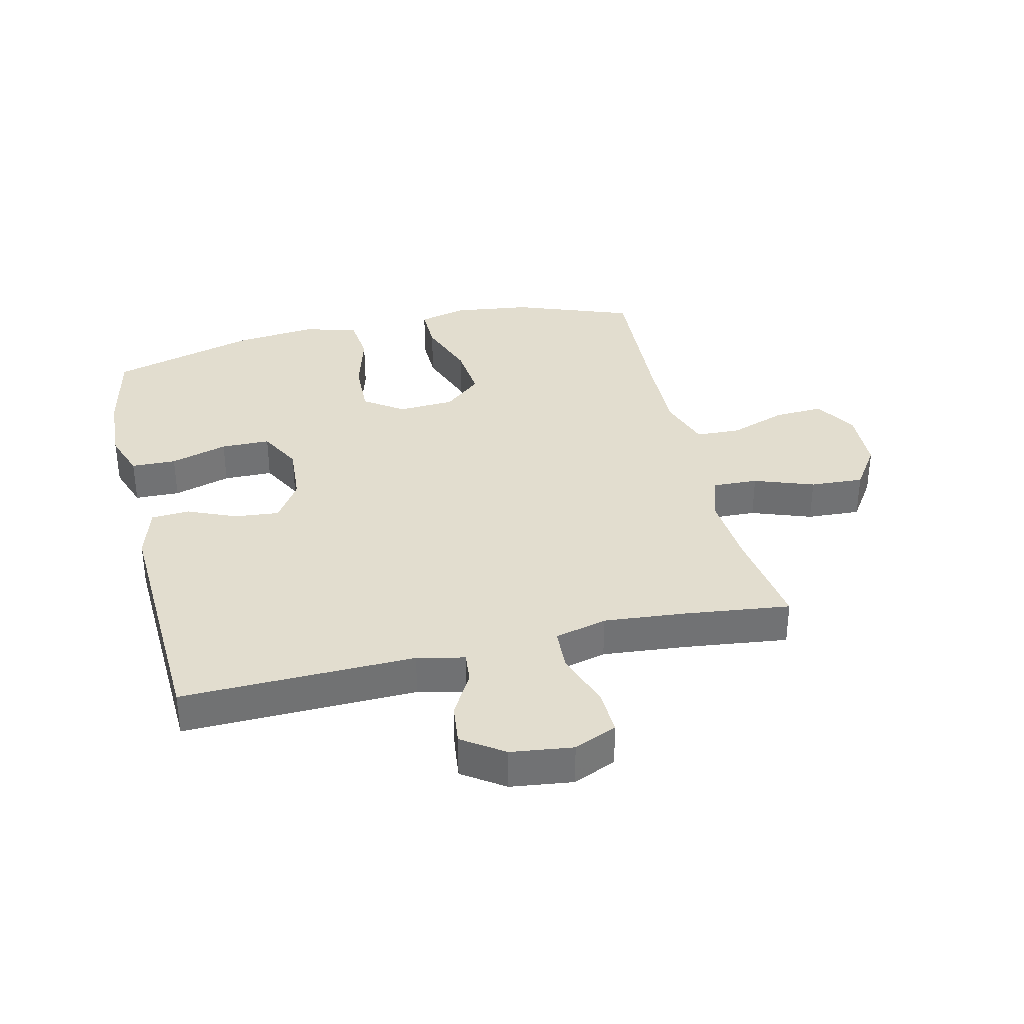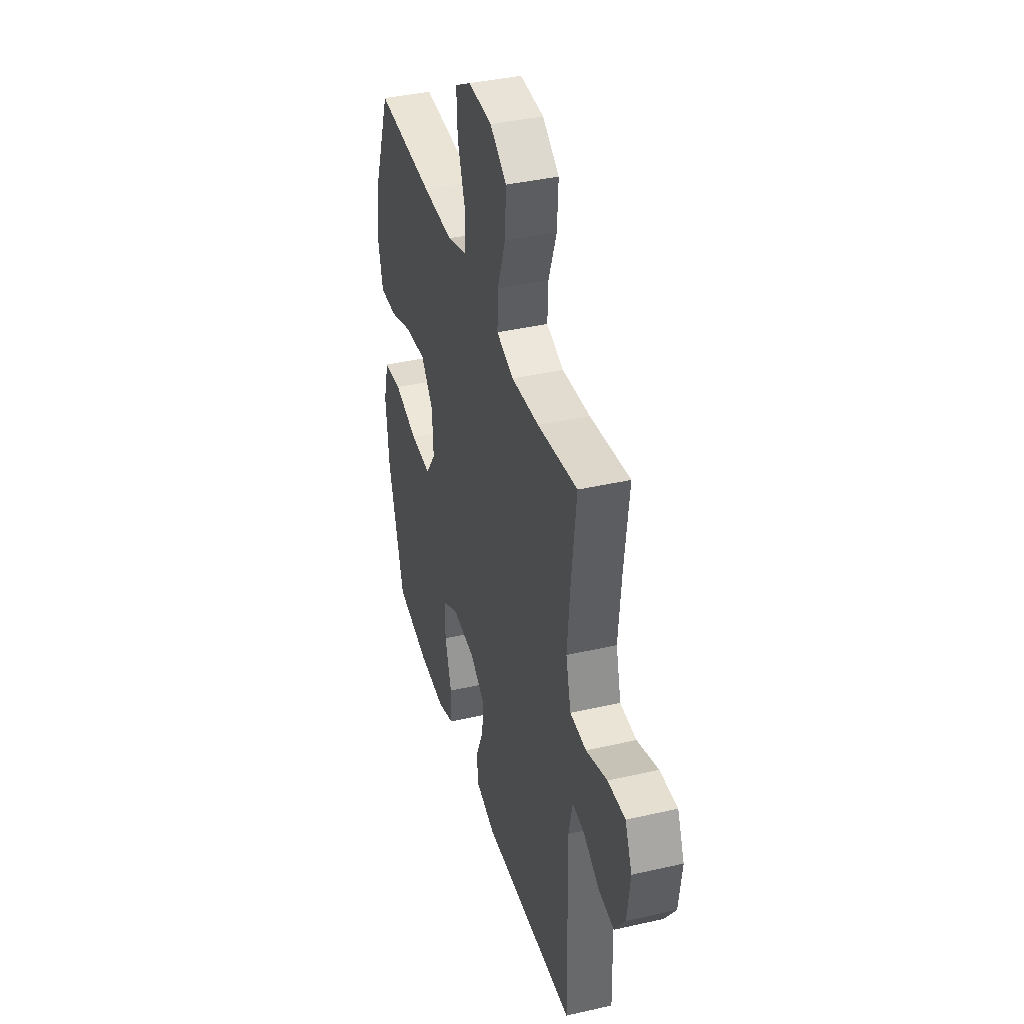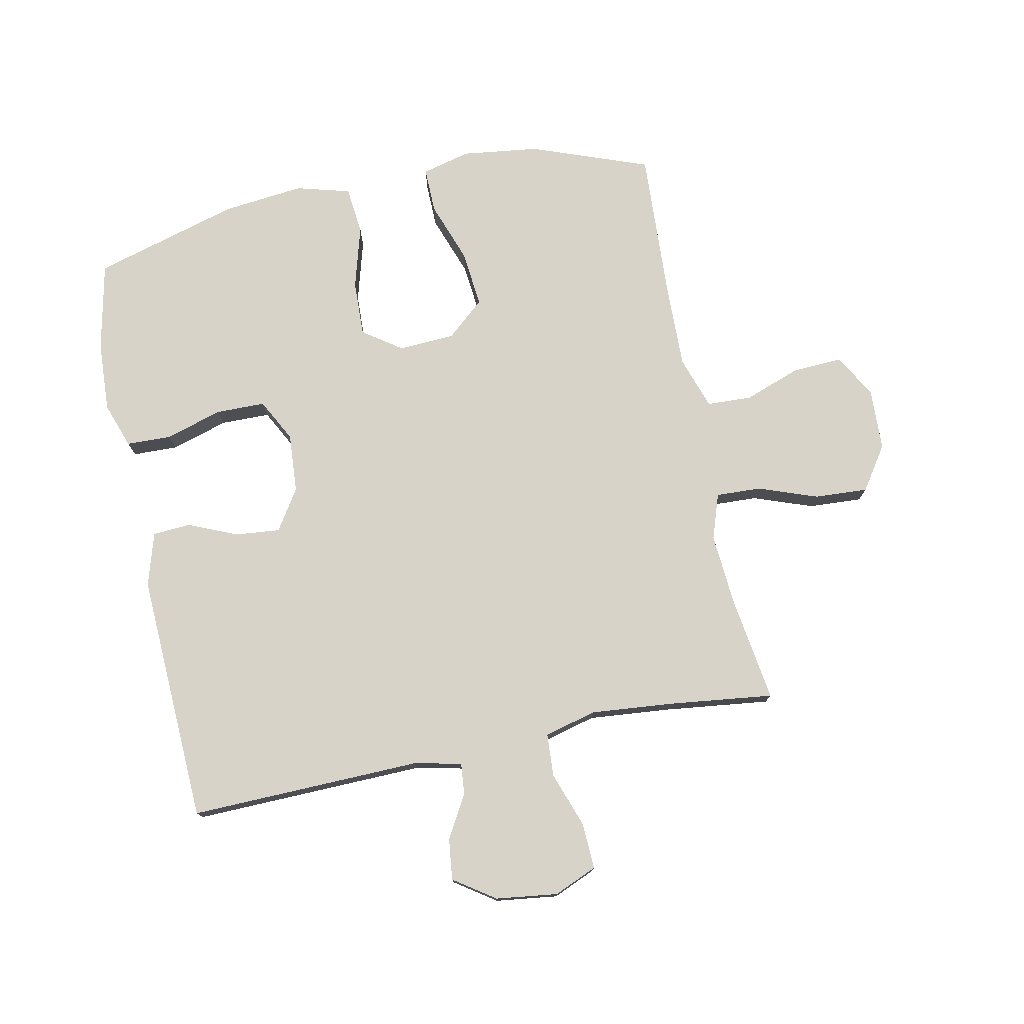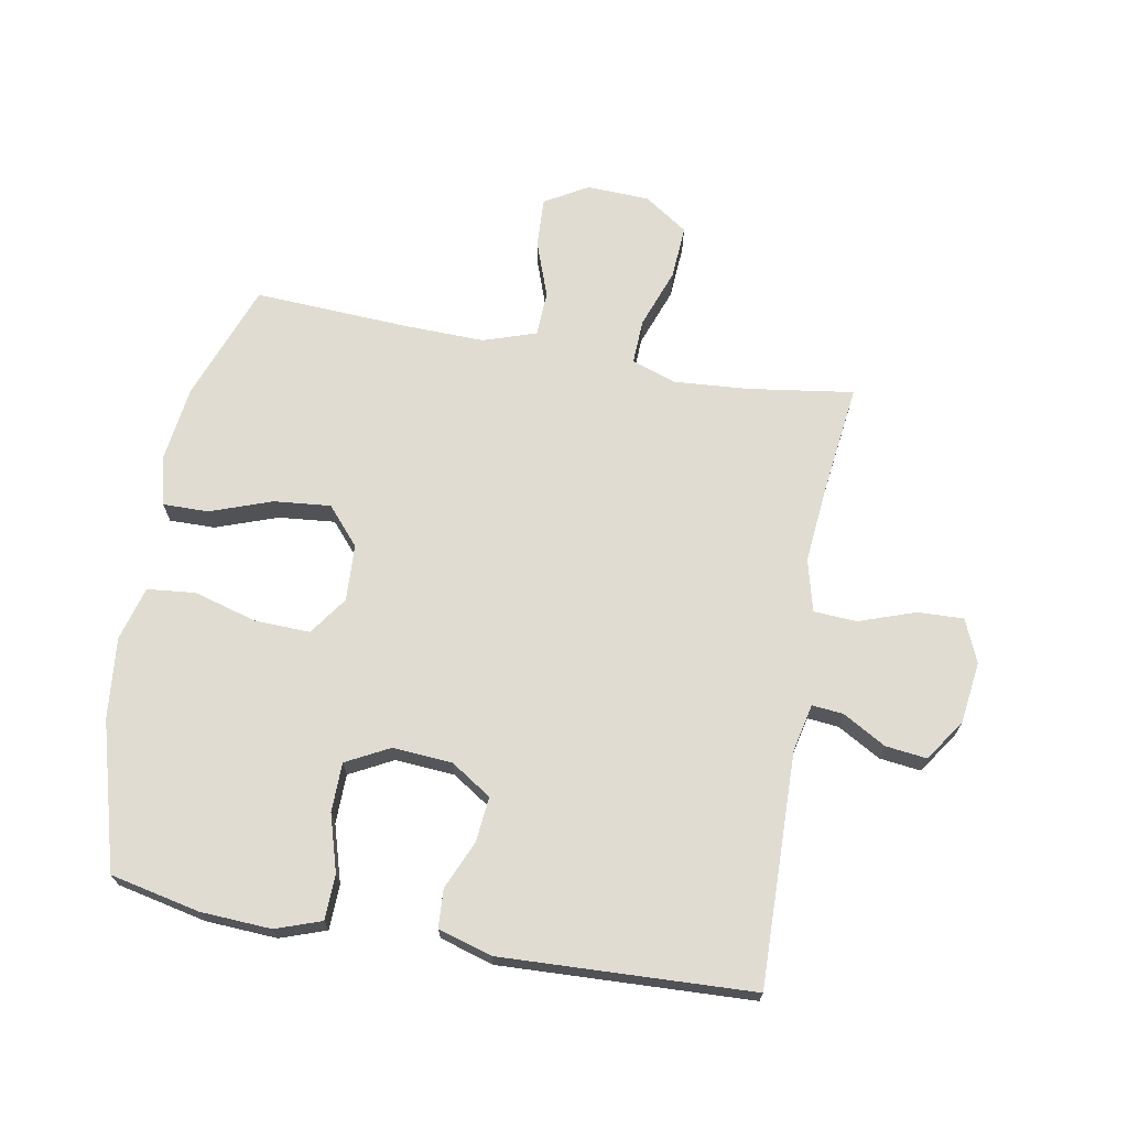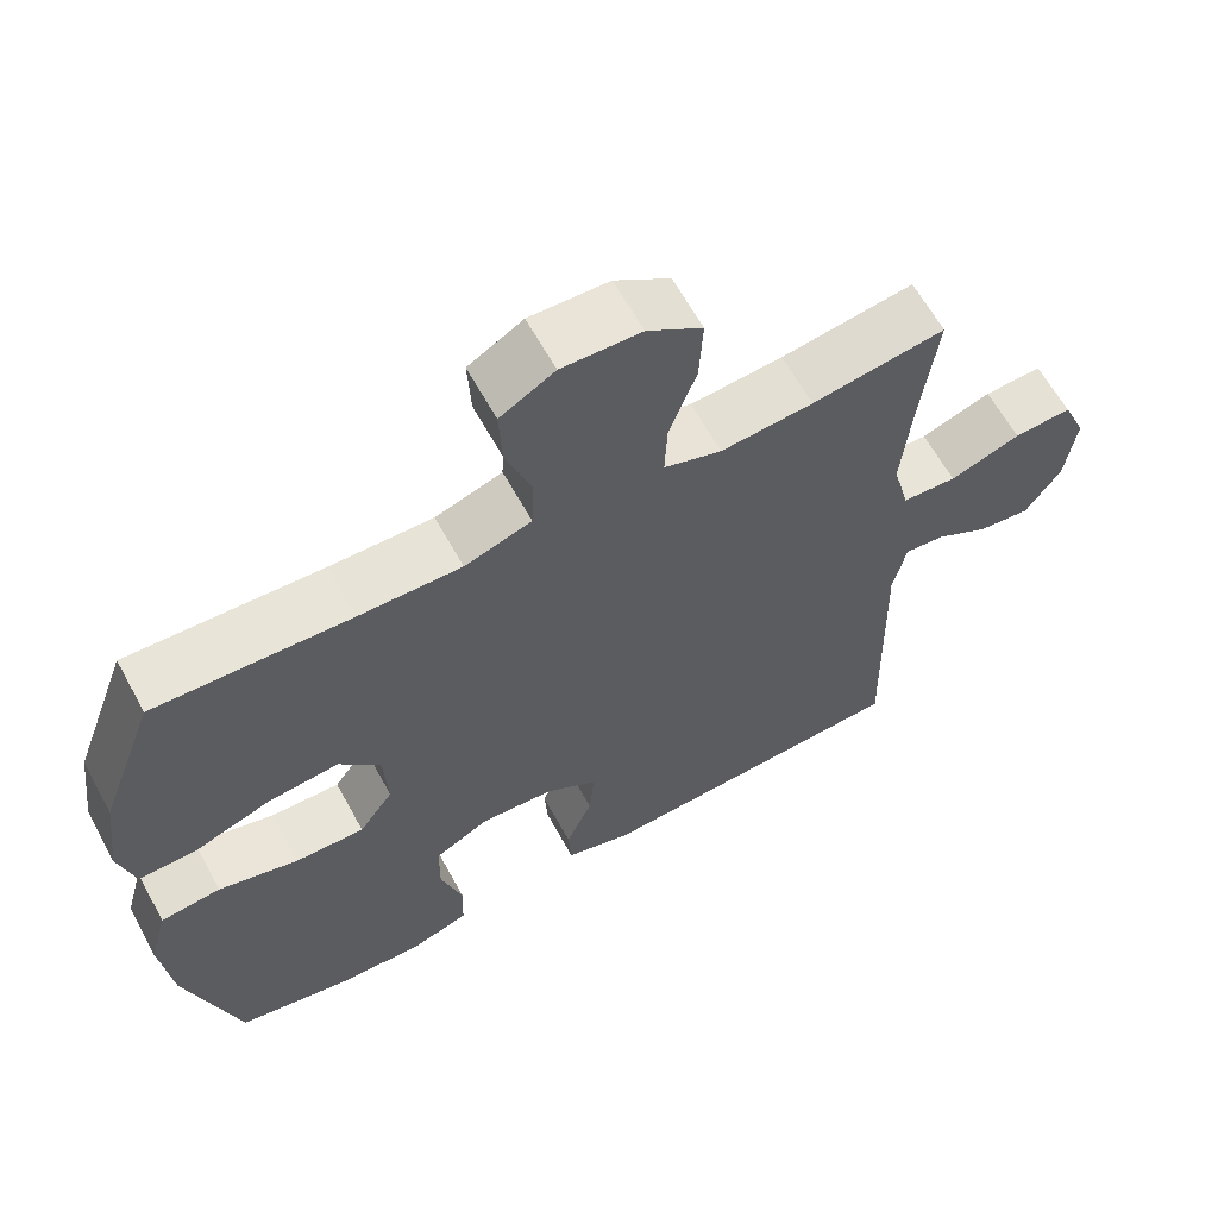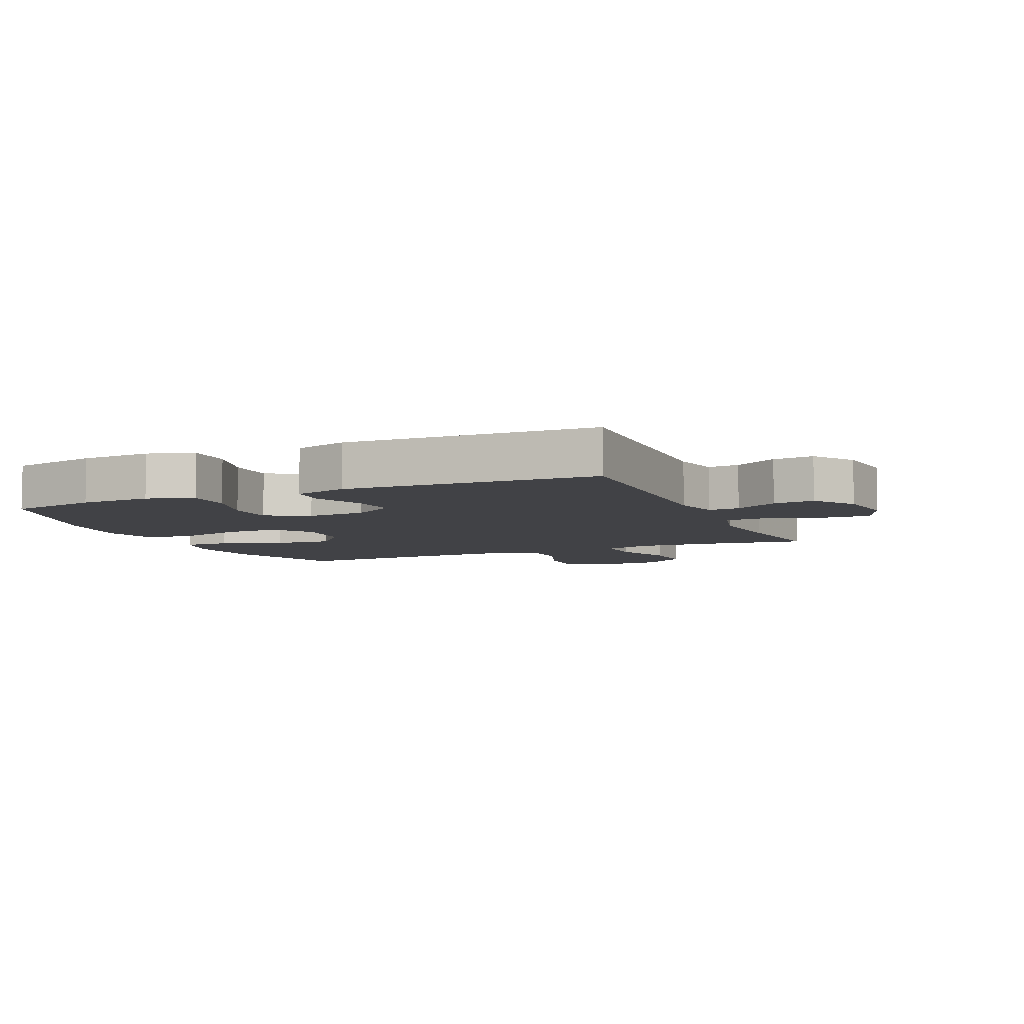
<metadata>
{"format":"obj","ext":"obj","renderer":"f3d","projection":"perspective","resolution":1024,"background":"white","views":[{"elev":34.9,"azim":-103.3,"up":"+Y"},{"elev":39.1,"azim":-106.0,"up":"+Z"},{"elev":76.4,"azim":-101.6,"up":"+Y"},{"elev":69.3,"azim":-169.7,"up":"+Y"},{"elev":63.0,"azim":151.3,"up":"+Z"},{"elev":-6.6,"azim":-156.4,"up":"+Y"}]}
</metadata>
<code>
v 0.5 0.07 0.5
v 0.571 0.07 0.308
v 0.587 0.07 0.183
v 0.567 0.07 0.104
v 0.493 0.07 0.105
v 0.393 0.07 0.141
v 0.301 0.07 0.15
v 0.248 0.07 0.089
v 0.243 0.07 -0.003
v 0.287 0.07 -0.066
v 0.377 0.07 -0.063
v 0.48 0.07 -0.034
v 0.558 0.07 -0.042
v 0.582 0.07 -0.13
v 0.568 0.07 -0.262
v 0.5 0.07 -0.5
v 0.355 0.07 -0.531
v 0.24 0.07 -0.537
v 0.166 0.07 -0.511
v 0.164 0.07 -0.438
v 0.192 0.07 -0.345
v 0.191 0.07 -0.265
v 0.121 0.07 -0.228
v 0.024 0.07 -0.235
v -0.042 0.07 -0.278
v -0.035 0.07 -0.351
v -0.001 0.07 -0.43
v -0.005 0.07 -0.492
v -0.092 0.07 -0.518
v -0.5 0.07 -0.5
v -0.491 0.07 -0.121
v -0.508 0.07 -0.044
v -0.559 0.07 -0.049
v -0.629 0.07 -0.089
v -0.696 0.07 -0.097
v -0.742 0.07 -0.03
v -0.755 0.07 0.071
v -0.725 0.07 0.141
v -0.65 0.07 0.138
v -0.559 0.07 0.106
v -0.489 0.07 0.11
v -0.467 0.07 0.195
v -0.479 0.07 0.327
v -0.5 0.07 0.5
v -0.328 0.07 0.475
v -0.209 0.07 0.466
v -0.135 0.07 0.491
v -0.138 0.07 0.564
v -0.173 0.07 0.661
v -0.178 0.07 0.748
v -0.107 0.07 0.796
v -0.005 0.07 0.8
v 0.065 0.07 0.759
v 0.061 0.07 0.678
v 0.028 0.07 0.586
v 0.031 0.07 0.513
v 0.117 0.07 0.484
v 0.249 0.07 0.487
v 0.5 0 0.5
v 0.571 0 0.308
v 0.587 0 0.183
v 0.567 0 0.104
v 0.493 0 0.105
v 0.393 0 0.141
v 0.301 0 0.15
v 0.248 0 0.089
v 0.243 0 -0.003
v 0.287 0 -0.066
v 0.377 0 -0.063
v 0.48 0 -0.034
v 0.558 0 -0.042
v 0.582 0 -0.13
v 0.568 0 -0.262
v 0.5 0 -0.5
v 0.355 0 -0.531
v 0.24 0 -0.537
v 0.166 0 -0.511
v 0.164 0 -0.438
v 0.192 0 -0.345
v 0.191 0 -0.265
v 0.121 0 -0.228
v 0.024 0 -0.235
v -0.042 0 -0.278
v -0.035 0 -0.351
v -0.001 0 -0.43
v -0.005 0 -0.492
v -0.092 0 -0.518
v -0.5 0 -0.5
v -0.491 0 -0.121
v -0.508 0 -0.044
v -0.559 0 -0.049
v -0.629 0 -0.089
v -0.696 0 -0.097
v -0.742 0 -0.03
v -0.755 0 0.071
v -0.725 0 0.141
v -0.65 0 0.138
v -0.559 0 0.106
v -0.489 0 0.11
v -0.467 0 0.195
v -0.479 0 0.327
v -0.5 0 0.5
v -0.328 0 0.475
v -0.209 0 0.466
v -0.135 0 0.491
v -0.138 0 0.564
v -0.173 0 0.661
v -0.178 0 0.748
v -0.107 0 0.796
v -0.005 0 0.8
v 0.065 0 0.759
v 0.061 0 0.678
v 0.028 0 0.586
v 0.031 0 0.513
v 0.117 0 0.484
v 0.249 0 0.487
f 52 53 54 55
f 52 55 56
f 51 52 56
f 48 49 50 51
f 47 48 51 56
f 46 47 56 57
f 43 44 45
f 42 43 45 46
f 41 42 46 57
f 37 38 39 40
f 37 40 41
f 36 37 41
f 33 34 35 36
f 32 33 36 41
f 31 32 41 57
f 26 27 28 29
f 25 26 29 30
f 24 25 30 31
f 18 19 20 21
f 18 21 22
f 17 18 22
f 16 17 22
f 15 16 22
f 14 15 22 23
f 11 12 13 14
f 10 11 14 23
f 3 4 5 6
f 3 6 7
f 58 1 2 3
f 58 3 7
f 57 58 7 8
f 31 57 8 9
f 23 24 31
f 9 10 23 31
f 113 112 111 110
f 114 113 110
f 114 110 109
f 109 108 107 106
f 114 109 106 105
f 115 114 105 104
f 103 102 101
f 104 103 101 100
f 115 104 100 99
f 98 97 96 95
f 99 98 95
f 99 95 94
f 94 93 92 91
f 99 94 91 90
f 115 99 90 89
f 87 86 85 84
f 88 87 84 83
f 89 88 83 82
f 79 78 77 76
f 80 79 76
f 80 76 75
f 80 75 74
f 80 74 73
f 81 80 73 72
f 72 71 70 69
f 81 72 69 68
f 64 63 62 61
f 65 64 61
f 61 60 59 116
f 65 61 116
f 66 65 116 115
f 67 66 115 89
f 89 82 81
f 89 81 68 67
f 1 59 60 2
f 2 60 61 3
f 3 61 62 4
f 4 62 63 5
f 5 63 64 6
f 6 64 65 7
f 7 65 66 8
f 8 66 67 9
f 9 67 68 10
f 10 68 69 11
f 11 69 70 12
f 12 70 71 13
f 13 71 72 14
f 14 72 73 15
f 15 73 74 16
f 16 74 75 17
f 17 75 76 18
f 18 76 77 19
f 19 77 78 20
f 20 78 79 21
f 21 79 80 22
f 22 80 81 23
f 23 81 82 24
f 24 82 83 25
f 25 83 84 26
f 26 84 85 27
f 27 85 86 28
f 28 86 87 29
f 29 87 88 30
f 30 88 89 31
f 31 89 90 32
f 32 90 91 33
f 33 91 92 34
f 34 92 93 35
f 35 93 94 36
f 36 94 95 37
f 37 95 96 38
f 38 96 97 39
f 39 97 98 40
f 40 98 99 41
f 41 99 100 42
f 42 100 101 43
f 43 101 102 44
f 44 102 103 45
f 45 103 104 46
f 46 104 105 47
f 47 105 106 48
f 48 106 107 49
f 49 107 108 50
f 50 108 109 51
f 51 109 110 52
f 52 110 111 53
f 53 111 112 54
f 54 112 113 55
f 55 113 114 56
f 56 114 115 57
f 57 115 116 58
f 58 116 59 1

</code>
